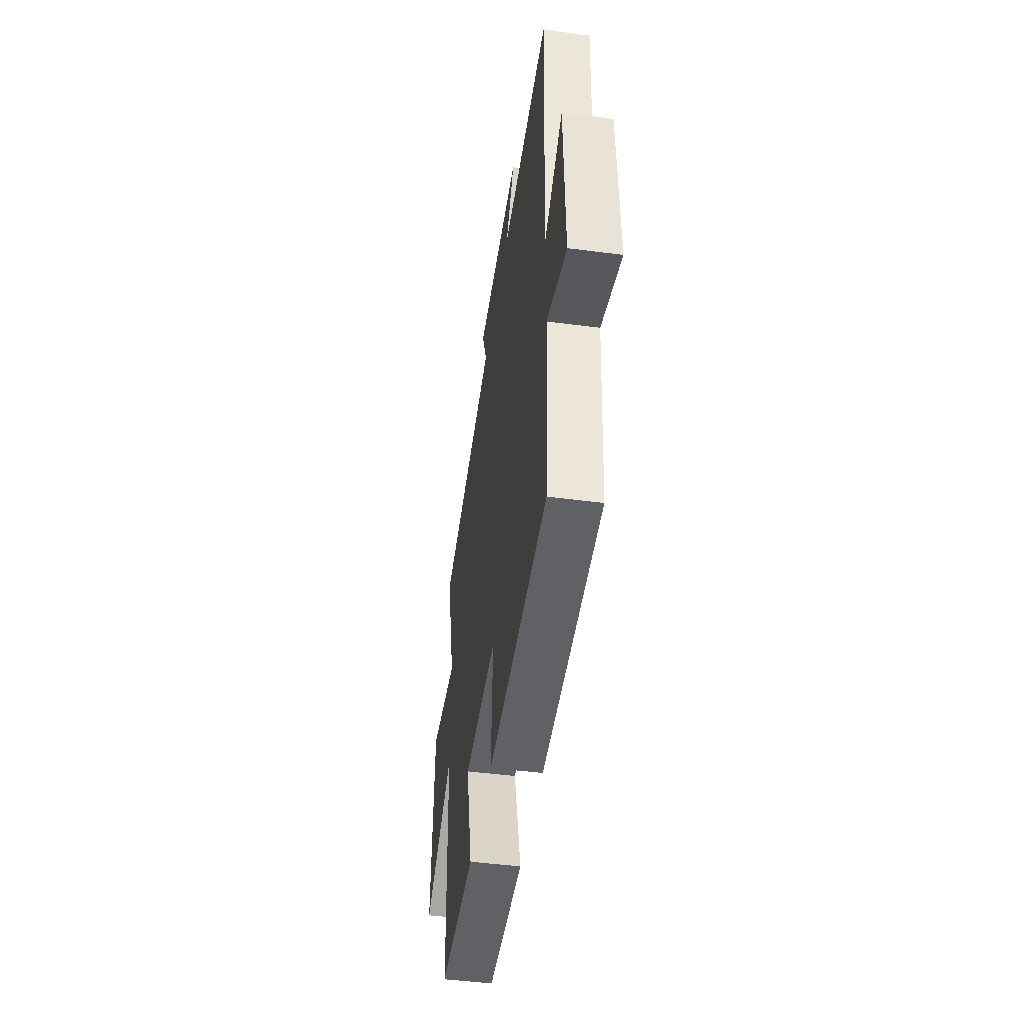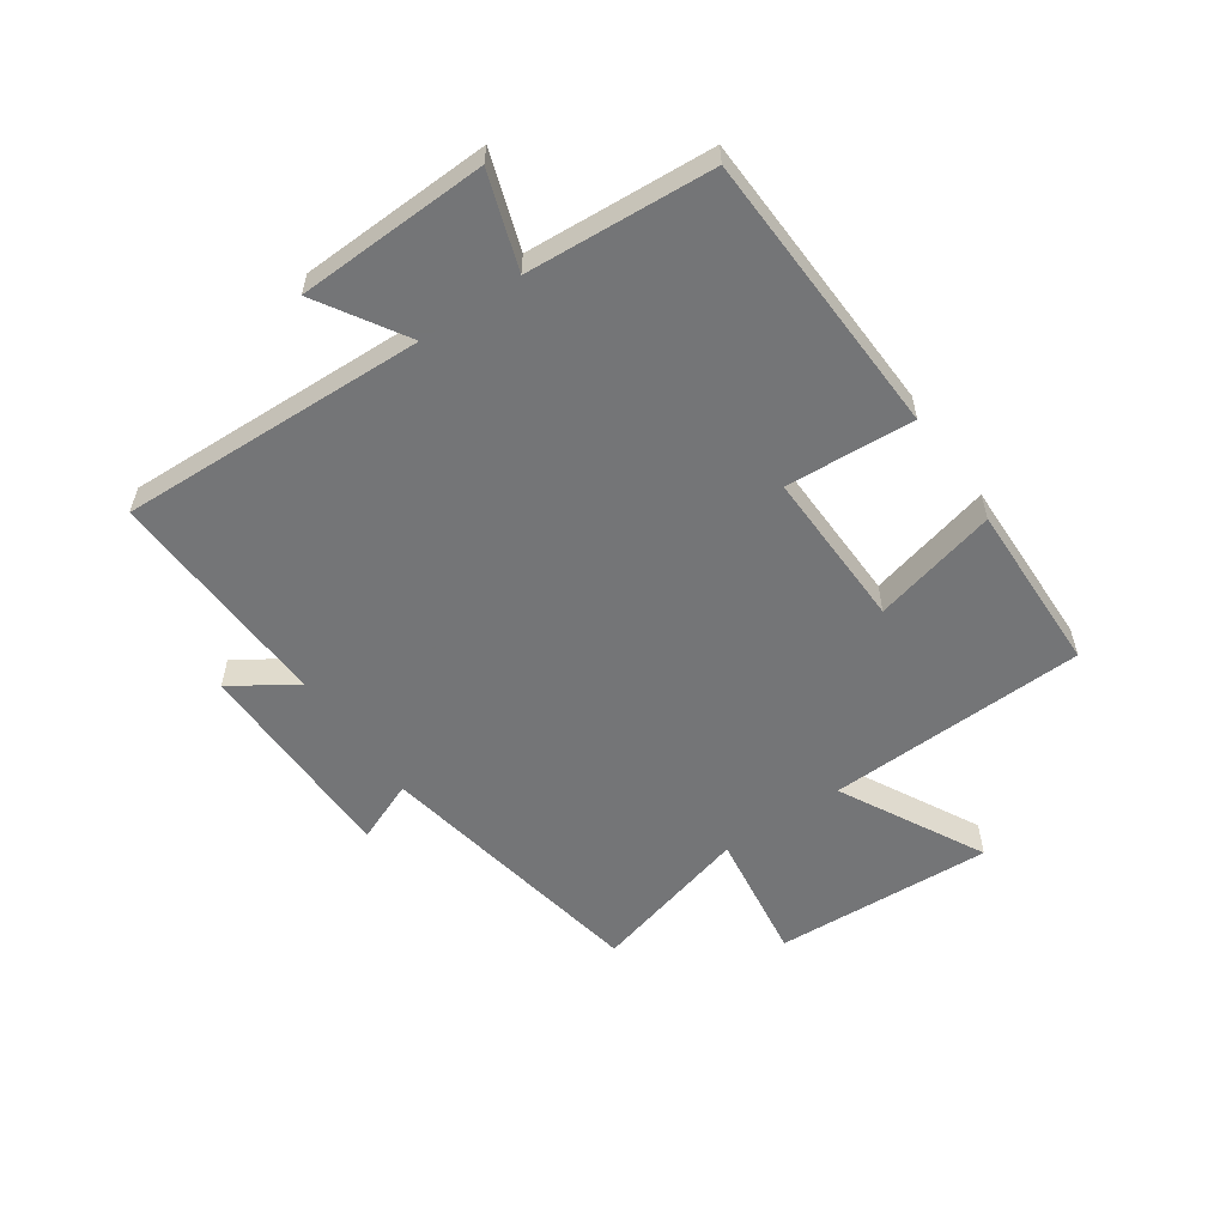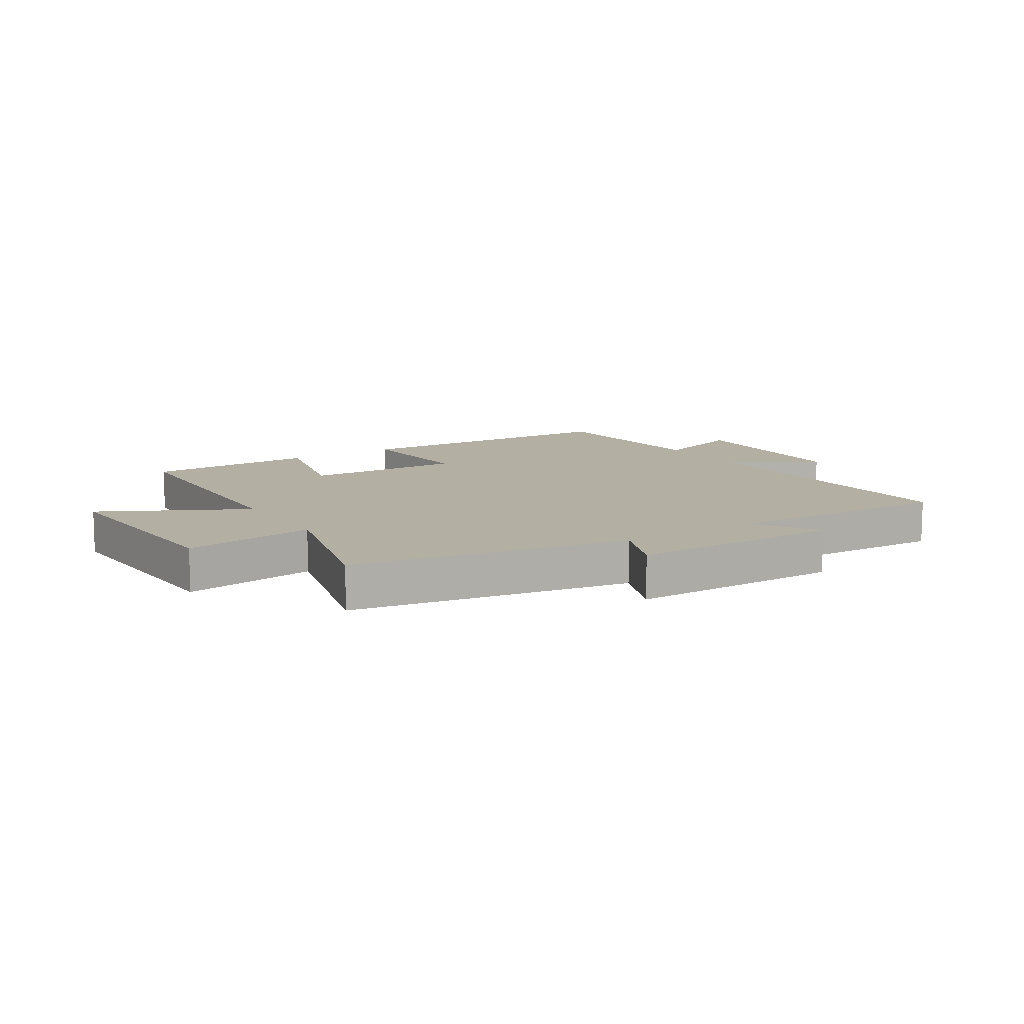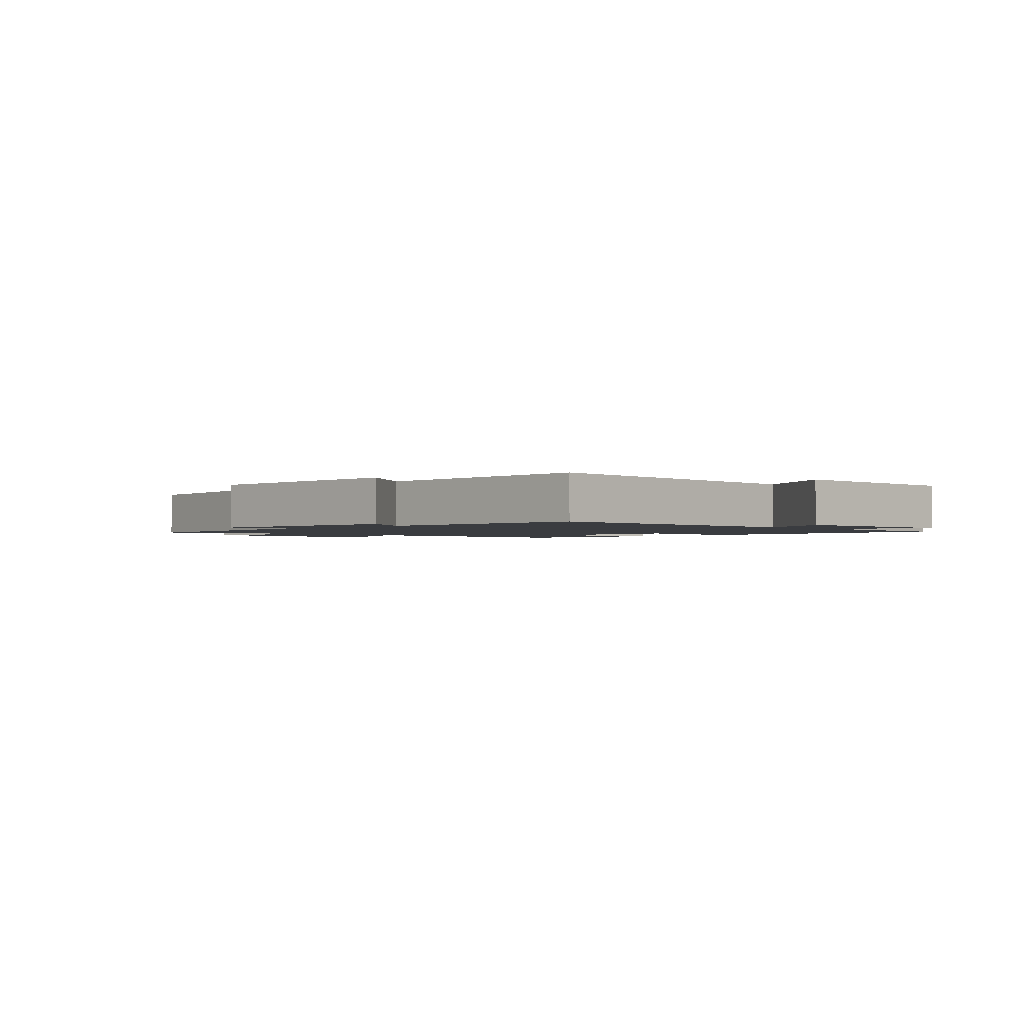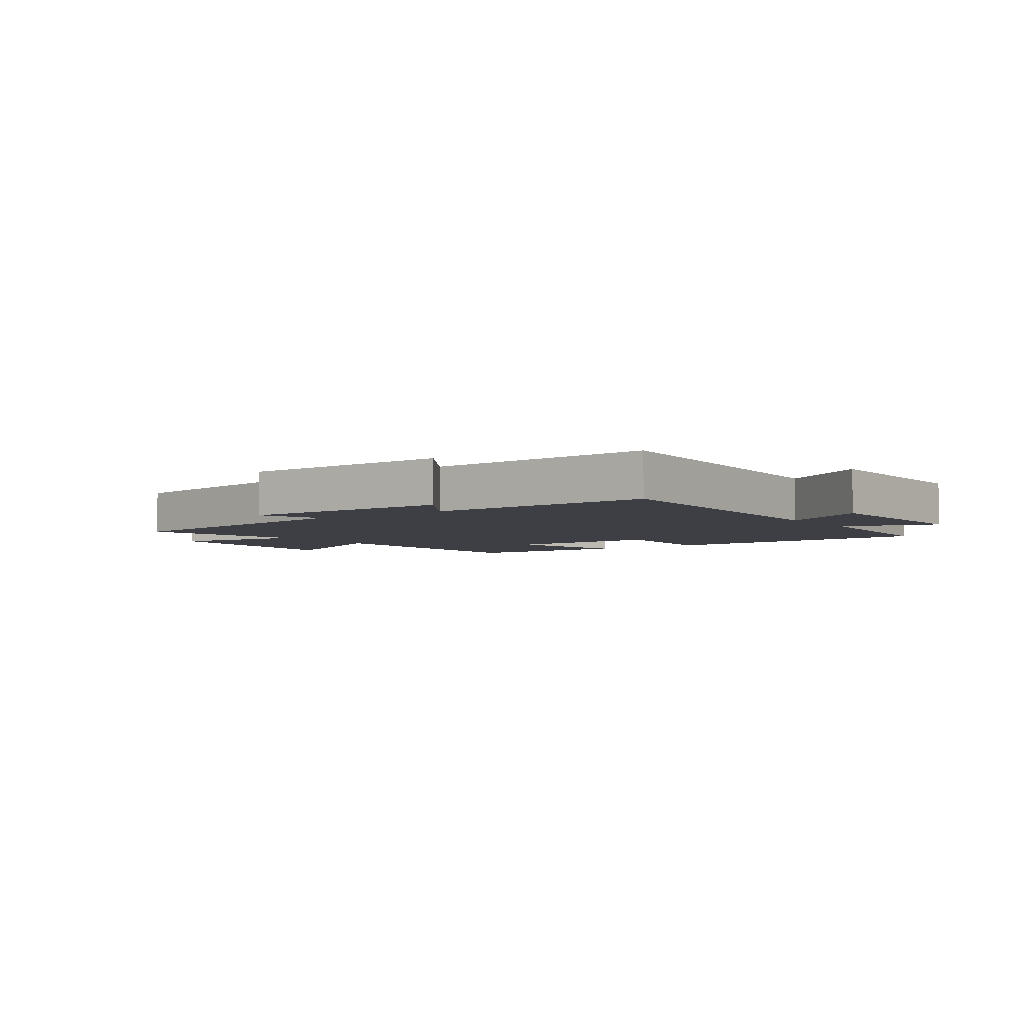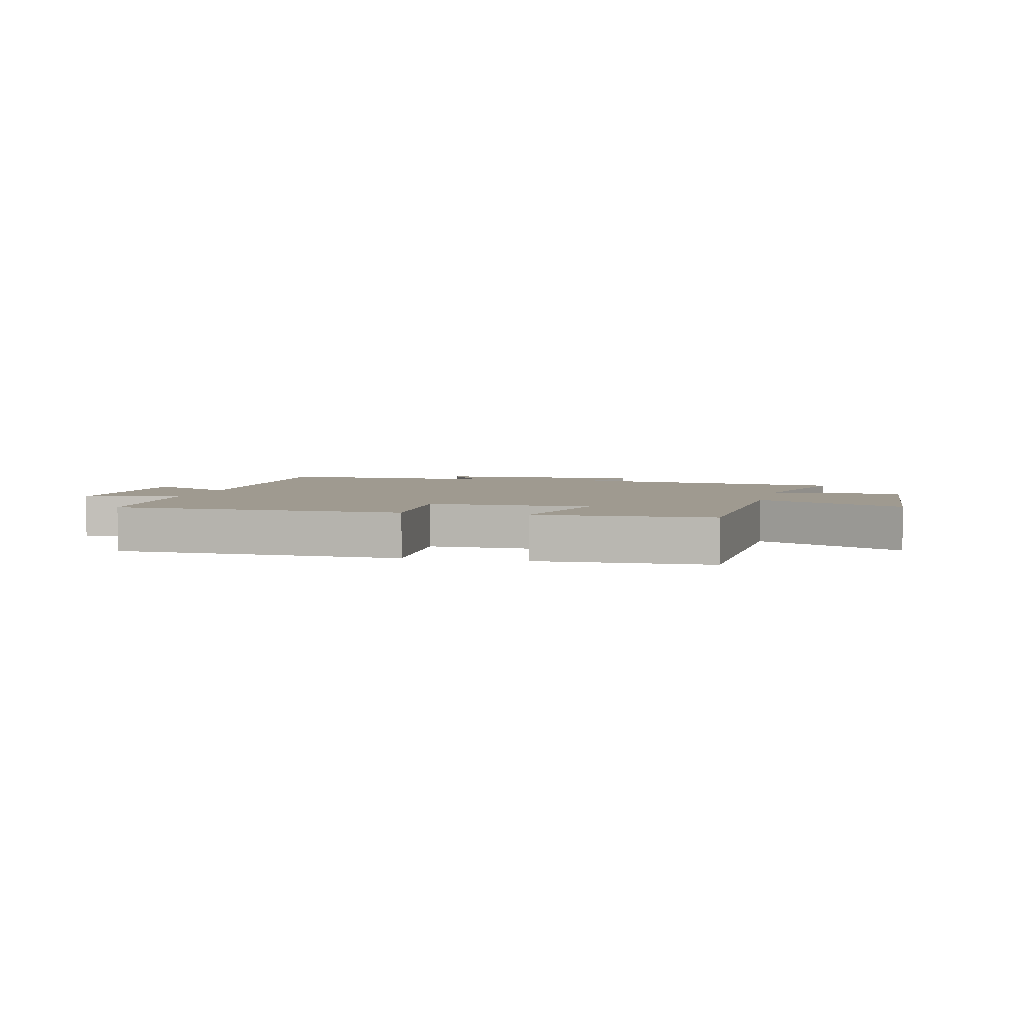
<metadata>
{"format":"obj","ext":"obj","renderer":"f3d","projection":"perspective","resolution":1024,"background":"white","views":[{"elev":-47.3,"azim":81.6,"up":"+Z"},{"elev":-56.4,"azim":124.8,"up":"+Y"},{"elev":11.1,"azim":-32.5,"up":"+Y"},{"elev":-1.7,"azim":44.1,"up":"+Y"},{"elev":-4.4,"azim":35.5,"up":"+Y"},{"elev":3.9,"azim":-166.7,"up":"+Y"}]}
</metadata>
<code>
v -0.571 0.07 0.418
v -0.106 0.07 0.5
v -0.148 0.07 0.604
v 0.208 0.07 0.606
v 0.138 0.07 0.5
v 0.52 0.07 0.515
v 0.5 0.07 0.002
v 0.647 0.07 0.092
v 0.657 0.07 -0.226
v 0.5 0.07 -0.172
v 0.478 0.07 -0.483
v 0.001 0.07 -0.5
v 0.016 0.07 -0.286
v -0.25 0.07 -0.292
v -0.199 0.07 -0.5
v -0.486 0.07 -0.493
v -0.5 0.07 -0.059
v -0.741 0.07 -0.185
v -0.721 0.07 0.181
v -0.5 0.07 0.149
v -0.571 0 0.418
v -0.106 0 0.5
v -0.148 0 0.604
v 0.208 0 0.606
v 0.138 0 0.5
v 0.52 0 0.515
v 0.5 0 0.002
v 0.647 0 0.092
v 0.657 0 -0.226
v 0.5 0 -0.172
v 0.478 0 -0.483
v 0.001 0 -0.5
v 0.016 0 -0.286
v -0.25 0 -0.292
v -0.199 0 -0.5
v -0.486 0 -0.493
v -0.5 0 -0.059
v -0.741 0 -0.185
v -0.721 0 0.181
v -0.5 0 0.149
f 17 18 19 20
f 15 16 17 20
f 14 15 20 1
f 13 14 1 2
f 10 11 12 13
f 10 13 2
f 7 8 9 10
f 7 10 2 3
f 5 6 7
f 5 7 3
f 3 4 5
f 40 39 38 37
f 40 37 36 35
f 21 40 35 34
f 22 21 34 33
f 33 32 31 30
f 22 33 30
f 30 29 28 27
f 23 22 30 27
f 27 26 25
f 23 27 25
f 25 24 23
f 1 21 22 2
f 2 22 23 3
f 3 23 24 4
f 4 24 25 5
f 5 25 26 6
f 6 26 27 7
f 7 27 28 8
f 8 28 29 9
f 9 29 30 10
f 10 30 31 11
f 11 31 32 12
f 12 32 33 13
f 13 33 34 14
f 14 34 35 15
f 15 35 36 16
f 16 36 37 17
f 17 37 38 18
f 18 38 39 19
f 19 39 40 20
f 20 40 21 1

</code>
